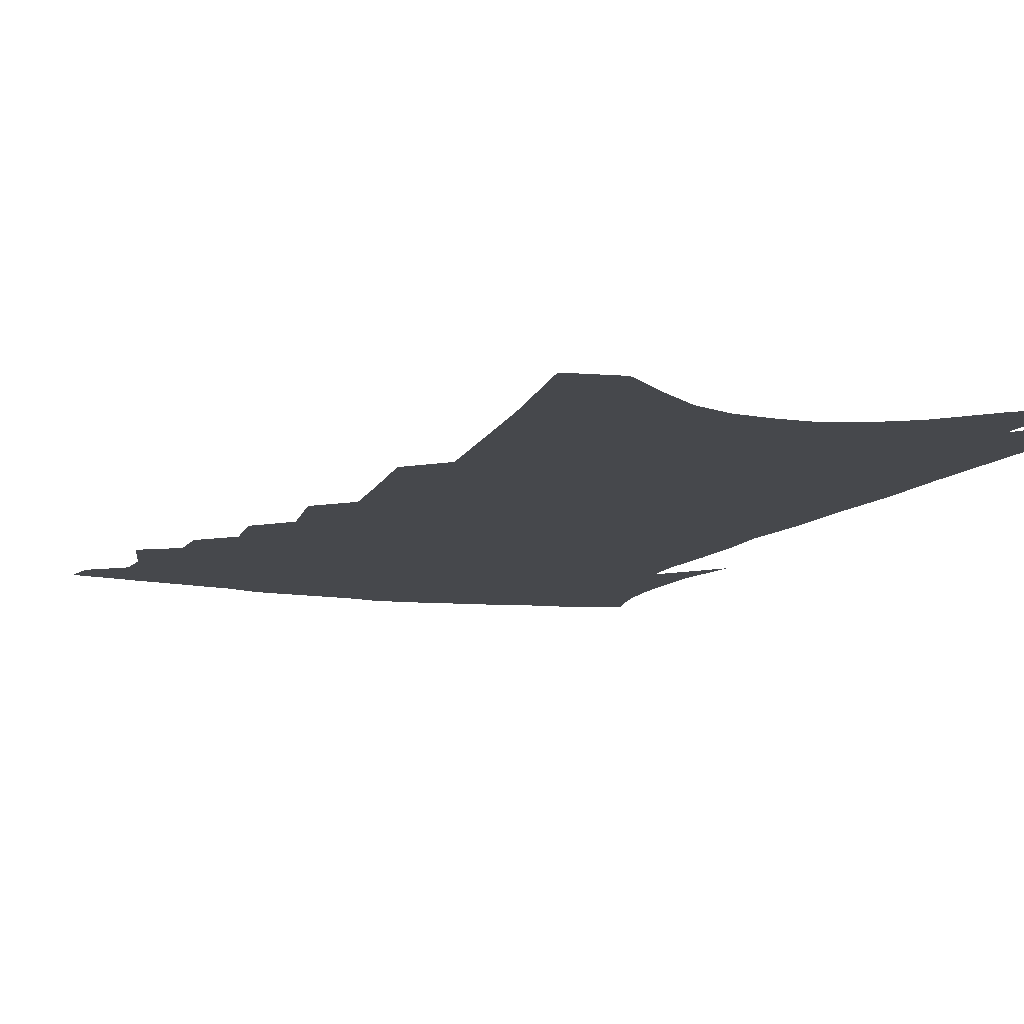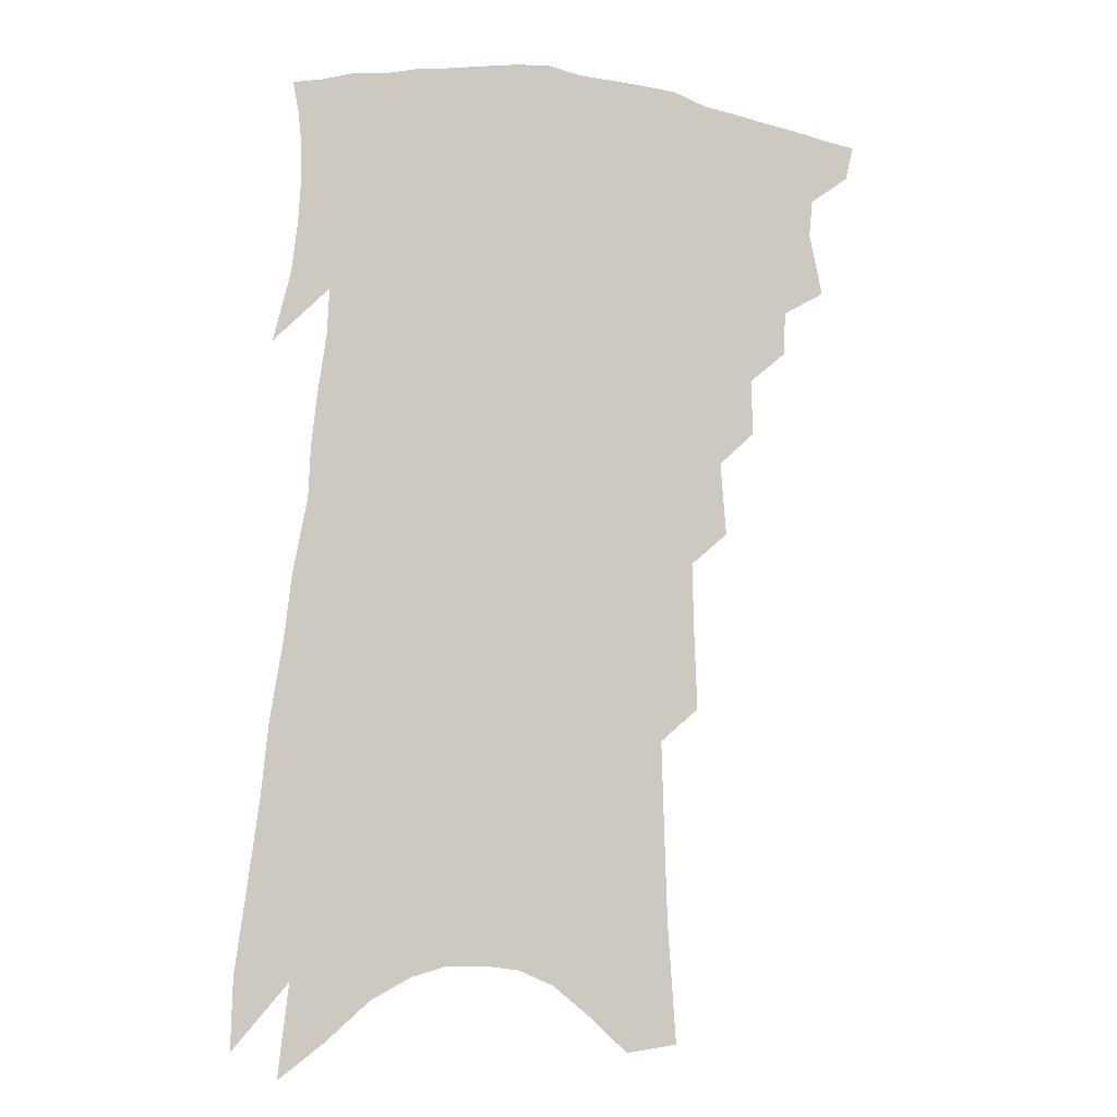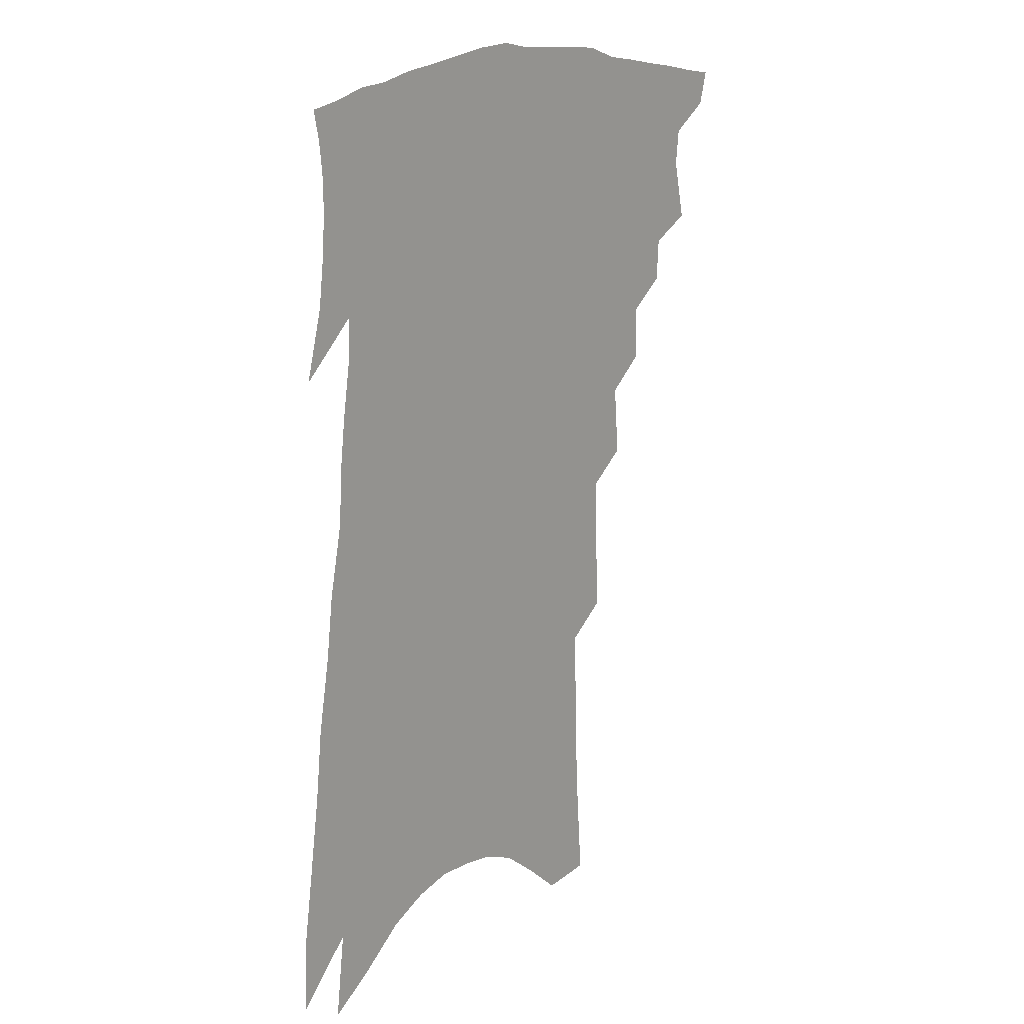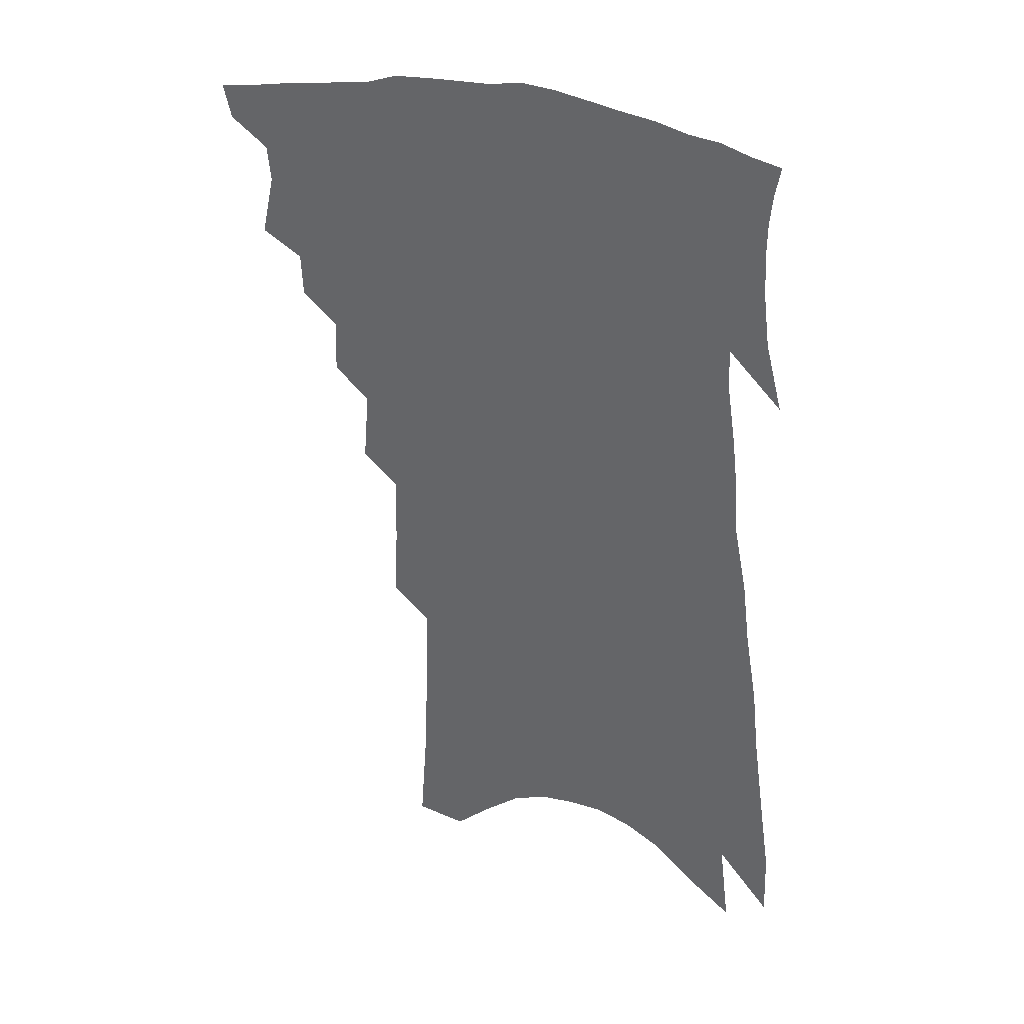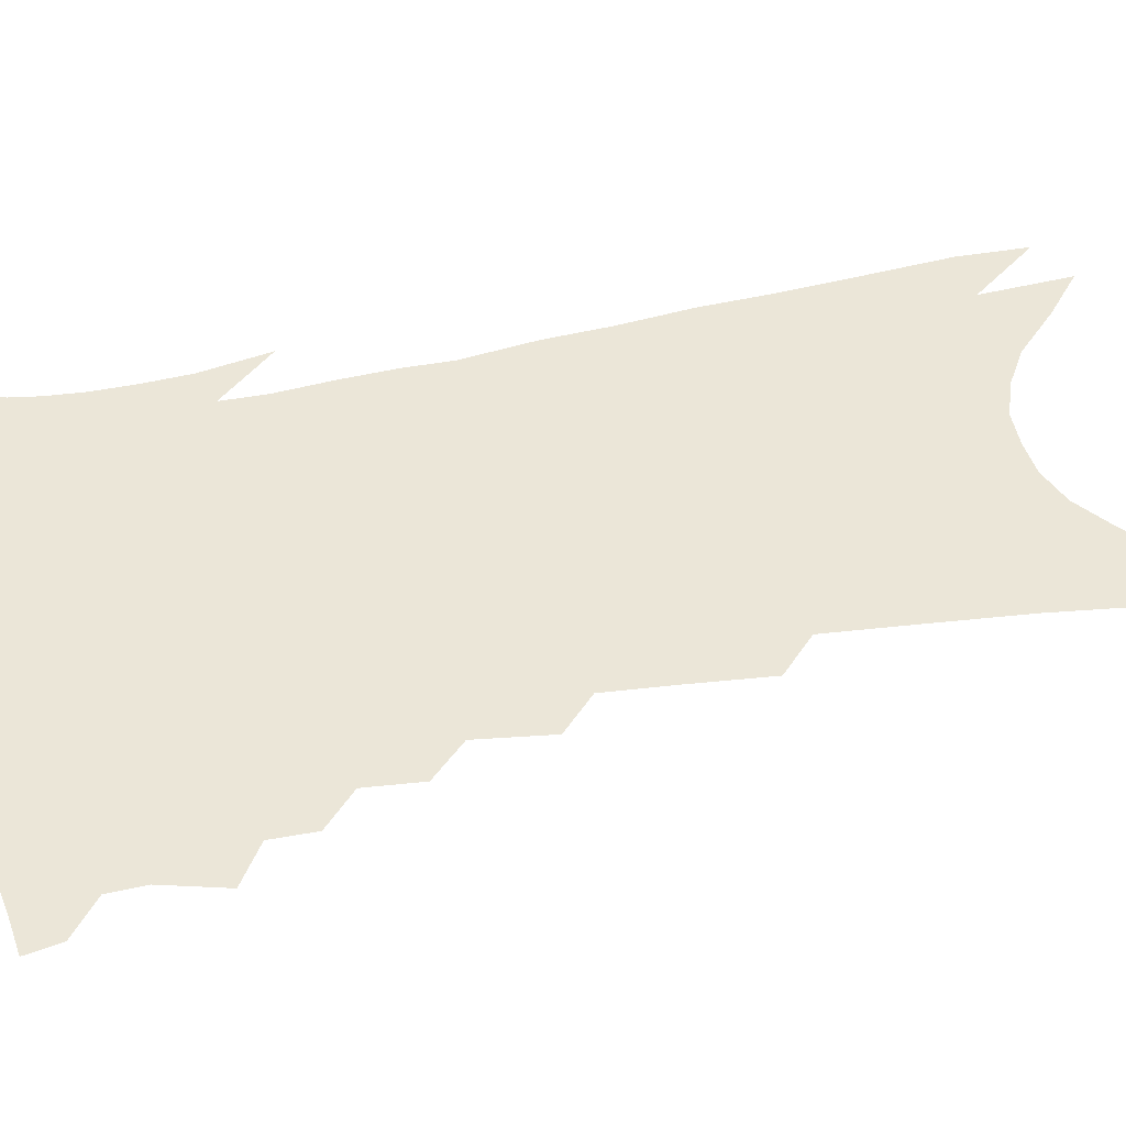
<metadata>
{"format":"obj","ext":"obj","renderer":"f3d","projection":"perspective","resolution":1024,"background":"white","views":[{"elev":-11.3,"azim":-17.8,"up":"+Z"},{"elev":-5.3,"azim":164.5,"up":"+Y"},{"elev":19.3,"azim":132.7,"up":"+Y"},{"elev":35.4,"azim":23.6,"up":"+Y"},{"elev":46.3,"azim":-99.0,"up":"+Z"}]}
</metadata>
<code>
v 478.1 385 0
v 475.5 395.8 0
v 487.2 344.8 0
v 491.5 364.7 0
v 490.4 376.3 0
v 488.8 387.1 0
v 486.3 397.8 0
v 501.2 323.4 0
v 500.5 337.4 0
v 503.4 355.9 0
v 502.9 368.1 0
v 501.1 378.7 0
v 499.1 389.3 0
v 496.7 400.2 0
v 512.3 296.1 0
v 513 313.8 0
v 515 332.7 0
v 514.1 345.2 0
v 514.9 359.5 0
v 513.6 370.4 0
v 511.8 380.8 0
v 509.6 391.3 0
v 507.3 402.1 0
v 522.1 262.1 0
v 524 285.6 0
v 524.2 303.1 0
v 525.9 322.6 0
v 526.5 337.8 0
v 526.6 351.2 0
v 525.1 361.4 0
v 523.8 372.3 0
v 522.1 382.7 0
v 520.2 393.1 0
v 517.8 404.3 0
v 532.4 204.4 0
v 533.4 229.6 0
v 534 252 0
v 535 274 0
v 535.7 293.3 0
v 535.5 308.6 0
v 536.1 324.4 0
v 537.2 340.9 0
v 536.7 352.9 0
v 535.6 363.5 0
v 534.2 374 0
v 532.6 384.6 0
v 530.6 395.5 0
v 528.5 406.2 0
v 540.3 96.61 0
v 543 135.3 0
v 544 165.7 0
v 544.9 193.9 0
v 546 221.2 0
v 545.5 240.7 0
v 545.9 261.8 0
v 545.9 279.5 0
v 547 299.9 0
v 547.3 315.6 0
v 547.8 330.6 0
v 547.4 342.9 0
v 546.9 354.4 0
v 546.2 365.3 0
v 544.5 375.6 0
v 543.3 386.2 0
v 541.4 397.3 0
v 539.4 410.4 0
v 557 94.52 0
v 556.2 122.2 0
v 557.6 157.1 0
v 556.2 177.7 0
v 557.1 206.5 0
v 557.4 230.8 0
v 557.5 251.7 0
v 556.8 268 0
v 556.9 286.2 0
v 557.6 304.4 0
v 557.8 319.2 0
v 558.1 333.5 0
v 557.3 343.9 0
v 557.2 356 0
v 556.7 366.7 0
v 555.8 377 0
v 554.4 387.4 0
v 552.2 399.2 0
v 550.2 411.6 0
v 569.3 106.2 0
v 569.2 137.9 0
v 569.4 168.3 0
v 568.5 191 0
v 568.2 214.9 0
v 568.5 239.8 0
v 567.7 255.9 0
v 567.6 274.7 0
v 567.8 292.7 0
v 567.5 306.8 0
v 567.7 321.5 0
v 568 335.5 0
v 567.4 345.8 0
v 567.4 357.4 0
v 566.9 367.8 0
v 566.1 378 0
v 565.2 388.3 0
v 563.5 399.4 0
v 561.1 412.5 0
v 581.3 116.3 0
v 580.9 148.6 0
v 580 170.7 0
v 579.2 196.1 0
v 578.4 216.4 0
v 578.4 241.1 0
v 577.8 258.6 0
v 577.4 276 0
v 577.6 295.2 0
v 577.7 310.9 0
v 577.6 324.2 0
v 577.5 336 0
v 577.5 347.5 0
v 577.7 358.9 0
v 576.9 368.6 0
v 576.4 378.8 0
v 575.7 389.2 0
v 574 400.7 0
v 572 413.4 0
v 592.9 121.4 0
v 591.9 151.5 0
v 590.8 176.4 0
v 589.7 199.1 0
v 589.1 225.3 0
v 588.3 243.9 0
v 587.7 261.3 0
v 587.3 278.6 0
v 587.3 298.2 0
v 587.2 313.1 0
v 587.1 324.6 0
v 587.1 336.8 0
v 587.3 348.5 0
v 587.5 359.5 0
v 587.7 369.8 0
v 587 379.6 0
v 586.2 389.7 0
v 584.5 402 0
v 582.5 415.7 0
v 604.3 123 0
v 602.8 153.8 0
v 601.4 179.3 0
v 600.2 201.3 0
v 599.1 224.8 0
v 598.1 244.6 0
v 597.6 263.9 0
v 597 281.1 0
v 596.7 298 0
v 596.5 312.3 0
v 596.4 324.9 0
v 596.6 338 0
v 596.7 348.2 0
v 597.4 360.6 0
v 597.3 370.3 0
v 597.1 380.1 0
v 596.4 390.5 0
v 595.6 401.7 0
v 593.6 415.3 0
v 615.8 123.2 0
v 614.7 147.2 0
v 612.4 176.2 0
v 610.7 200.8 0
v 609.1 224.9 0
v 608.6 240.3 0
v 607.4 262.6 0
v 606.6 281 0
v 606.2 297.2 0
v 605.9 311.5 0
v 605.7 326.8 0
v 605.9 337.6 0
v 606.4 350 0
v 606.6 360.8 0
v 607 370.3 0
v 607.4 380.1 0
v 607.3 390.1 0
v 606.6 400.9 0
v 605.1 413.8 0
v 627.7 119.9 0
v 626.1 144.7 0
v 623.3 175.1 0
v 621.3 199.6 0
v 619.4 223.1 0
v 618.3 243.5 0
v 617.2 261.9 0
v 616.6 278.3 0
v 616 294.6 0
v 615.5 309.5 0
v 615.2 324.2 0
v 615.1 338.2 0
v 615.5 349.4 0
v 616 359.6 0
v 616.6 370.2 0
v 617.2 380 0
v 617.6 389.7 0
v 617.3 400 0
v 616.3 412.2 0
v 640.3 113.2 0
v 638.4 138.7 0
v 634.8 170.6 0
v 632.5 195.1 0
v 630.3 218.6 0
v 629.6 236.5 0
v 627.5 258.7 0
v 626.6 275.7 0
v 626.1 290.7 0
v 625.2 307.4 0
v 624.5 323.3 0
v 624.8 335 0
v 624.5 349.2 0
v 625.2 359.1 0
v 625.9 369.9 0
v 626.7 379.6 0
v 627.8 388.9 0
v 627.9 398.7 0
v 626.9 411.1 0
v 654.9 100.5 0
v 651.1 132.2 0
v 648.5 158.6 0
v 644.9 187.3 0
v 641.8 212.8 0
v 640.1 233.3 0
v 639 251.7 0
v 637.3 270.6 0
v 636.3 287.4 0
v 635.1 304.7 0
v 634.3 320 0
v 634 333.9 0
v 633.7 347 0
v 634.2 359 0
v 635.1 368.8 0
v 635.9 378.4 0
v 637 388.3 0
v 637.8 397.5 0
v 637.8 408.7 0
v 669.2 89.71 0
v 665.7 119.4 0
v 662.5 147.4 0
v 659.8 172.8 0
v 655.9 199.8 0
v 653.7 221.8 0
v 651.4 242.8 0
v 649.2 263 0
v 646.8 282.9 0
v 646.6 297.8 0
v 645.2 314.3 0
v 643.8 330.6 0
v 642.8 345.3 0
v 643.6 356.1 0
v 644.1 368.6 0
v 645.1 378.4 0
v 646.2 387.5 0
v 647.2 396.8 0
v 647.7 408 0
v 683.7 98.63 0
v 683 121.6 0
v 679 149.9 0
v 675.3 176.5 0
v 672.9 199.4 0
v 668.7 224.5 0
v 666.2 245.4 0
v 661.5 269.9 0
v 660.7 286 0
v 658.7 303.8 0
v 655.9 322.6 0
v 655.2 337.1 0
v 652.6 354.6 0
v 653.1 366.1 0
v 654.2 376.3 0
v 655.2 386.4 0
v 656.5 395.5 0
v 658 405.1 0
v 673.2 319.5 0
v 667.5 342.1 0
v 665.6 357.9 0
v 664.6 371.9 0
v 664.7 384 0
v 665.8 394 0
v 667.6 403.4 0
f 5 6 1
f 1 6 2
f 6 7 2
f 9 10 3
f 3 10 4
f 10 11 4
f 4 11 5
f 11 12 5
f 5 12 6
f 12 13 6
f 6 13 7
f 13 14 7
f 16 17 8
f 8 17 9
f 17 18 9
f 9 18 10
f 18 19 10
f 10 19 11
f 19 20 11
f 11 20 12
f 20 21 12
f 12 21 13
f 21 22 13
f 13 22 14
f 22 23 14
f 25 26 15
f 15 26 16
f 26 27 16
f 16 27 17
f 27 28 17
f 17 28 18
f 28 29 18
f 18 29 19
f 29 30 19
f 19 30 20
f 30 31 20
f 20 31 21
f 31 32 21
f 21 32 22
f 32 33 22
f 22 33 23
f 33 34 23
f 37 38 24
f 24 38 25
f 38 39 25
f 25 39 26
f 39 40 26
f 26 40 27
f 40 41 27
f 27 41 28
f 41 42 28
f 28 42 29
f 42 43 29
f 29 43 30
f 43 44 30
f 30 44 31
f 44 45 31
f 31 45 32
f 45 46 32
f 32 46 33
f 46 47 33
f 33 47 34
f 47 48 34
f 52 53 35
f 35 53 36
f 53 54 36
f 36 54 37
f 54 55 37
f 37 55 38
f 55 56 38
f 38 56 39
f 56 57 39
f 39 57 40
f 57 58 40
f 40 58 41
f 58 59 41
f 41 59 42
f 59 60 42
f 42 60 43
f 60 61 43
f 43 61 44
f 61 62 44
f 44 62 45
f 62 63 45
f 45 63 46
f 63 64 46
f 46 64 47
f 64 65 47
f 47 65 48
f 65 66 48
f 67 68 49
f 49 68 50
f 68 69 50
f 50 69 51
f 69 70 51
f 51 70 52
f 70 71 52
f 52 71 53
f 71 72 53
f 53 72 54
f 72 73 54
f 54 73 55
f 73 74 55
f 55 74 56
f 74 75 56
f 56 75 57
f 75 76 57
f 57 76 58
f 76 77 58
f 58 77 59
f 77 78 59
f 59 78 60
f 78 79 60
f 60 79 61
f 79 80 61
f 61 80 62
f 80 81 62
f 62 81 63
f 81 82 63
f 63 82 64
f 82 83 64
f 64 83 65
f 83 84 65
f 65 84 66
f 84 85 66
f 67 86 68
f 86 87 68
f 68 87 69
f 87 88 69
f 69 88 70
f 88 89 70
f 70 89 71
f 89 90 71
f 71 90 72
f 90 91 72
f 72 91 73
f 91 92 73
f 73 92 74
f 92 93 74
f 74 93 75
f 93 94 75
f 75 94 76
f 94 95 76
f 76 95 77
f 95 96 77
f 77 96 78
f 96 97 78
f 78 97 79
f 97 98 79
f 79 98 80
f 98 99 80
f 80 99 81
f 99 100 81
f 81 100 82
f 100 101 82
f 82 101 83
f 101 102 83
f 83 102 84
f 102 103 84
f 84 103 85
f 103 104 85
f 86 105 87
f 105 106 87
f 87 106 88
f 106 107 88
f 88 107 89
f 107 108 89
f 89 108 90
f 108 109 90
f 90 109 91
f 109 110 91
f 91 110 92
f 110 111 92
f 92 111 93
f 111 112 93
f 93 112 94
f 112 113 94
f 94 113 95
f 113 114 95
f 95 114 96
f 114 115 96
f 96 115 97
f 115 116 97
f 97 116 98
f 116 117 98
f 98 117 99
f 117 118 99
f 99 118 100
f 118 119 100
f 100 119 101
f 119 120 101
f 101 120 102
f 120 121 102
f 102 121 103
f 121 122 103
f 103 122 104
f 122 123 104
f 105 124 106
f 124 125 106
f 106 125 107
f 125 126 107
f 107 126 108
f 126 127 108
f 108 127 109
f 127 128 109
f 109 128 110
f 128 129 110
f 110 129 111
f 129 130 111
f 111 130 112
f 130 131 112
f 112 131 113
f 131 132 113
f 113 132 114
f 132 133 114
f 114 133 115
f 133 134 115
f 115 134 116
f 134 135 116
f 116 135 117
f 135 136 117
f 117 136 118
f 136 137 118
f 118 137 119
f 137 138 119
f 119 138 120
f 138 139 120
f 120 139 121
f 139 140 121
f 121 140 122
f 140 141 122
f 122 141 123
f 141 142 123
f 124 143 125
f 143 144 125
f 125 144 126
f 144 145 126
f 126 145 127
f 145 146 127
f 127 146 128
f 146 147 128
f 128 147 129
f 147 148 129
f 129 148 130
f 148 149 130
f 130 149 131
f 149 150 131
f 131 150 132
f 150 151 132
f 132 151 133
f 151 152 133
f 133 152 134
f 152 153 134
f 134 153 135
f 153 154 135
f 135 154 136
f 154 155 136
f 136 155 137
f 155 156 137
f 137 156 138
f 156 157 138
f 138 157 139
f 157 158 139
f 139 158 140
f 158 159 140
f 140 159 141
f 159 160 141
f 141 160 142
f 160 161 142
f 143 162 144
f 162 163 144
f 144 163 145
f 163 164 145
f 145 164 146
f 164 165 146
f 146 165 147
f 165 166 147
f 147 166 148
f 166 167 148
f 148 167 149
f 167 168 149
f 149 168 150
f 168 169 150
f 150 169 151
f 169 170 151
f 151 170 152
f 170 171 152
f 152 171 153
f 171 172 153
f 153 172 154
f 172 173 154
f 154 173 155
f 173 174 155
f 155 174 156
f 174 175 156
f 156 175 157
f 175 176 157
f 157 176 158
f 176 177 158
f 158 177 159
f 177 178 159
f 159 178 160
f 178 179 160
f 160 179 161
f 179 180 161
f 162 181 163
f 181 182 163
f 163 182 164
f 182 183 164
f 164 183 165
f 183 184 165
f 165 184 166
f 184 185 166
f 166 185 167
f 185 186 167
f 167 186 168
f 186 187 168
f 168 187 169
f 187 188 169
f 169 188 170
f 188 189 170
f 170 189 171
f 189 190 171
f 171 190 172
f 190 191 172
f 172 191 173
f 191 192 173
f 173 192 174
f 192 193 174
f 174 193 175
f 193 194 175
f 175 194 176
f 194 195 176
f 176 195 177
f 195 196 177
f 177 196 178
f 196 197 178
f 178 197 179
f 197 198 179
f 179 198 180
f 198 199 180
f 181 200 182
f 200 201 182
f 182 201 183
f 201 202 183
f 183 202 184
f 202 203 184
f 184 203 185
f 203 204 185
f 185 204 186
f 204 205 186
f 186 205 187
f 205 206 187
f 187 206 188
f 206 207 188
f 188 207 189
f 207 208 189
f 189 208 190
f 208 209 190
f 190 209 191
f 209 210 191
f 191 210 192
f 210 211 192
f 192 211 193
f 211 212 193
f 193 212 194
f 212 213 194
f 194 213 195
f 213 214 195
f 195 214 196
f 214 215 196
f 196 215 197
f 215 216 197
f 197 216 198
f 216 217 198
f 198 217 199
f 217 218 199
f 200 219 201
f 219 220 201
f 201 220 202
f 220 221 202
f 202 221 203
f 221 222 203
f 203 222 204
f 222 223 204
f 204 223 205
f 223 224 205
f 205 224 206
f 224 225 206
f 206 225 207
f 225 226 207
f 207 226 208
f 226 227 208
f 208 227 209
f 227 228 209
f 209 228 210
f 228 229 210
f 210 229 211
f 229 230 211
f 211 230 212
f 230 231 212
f 212 231 213
f 231 232 213
f 213 232 214
f 232 233 214
f 214 233 215
f 233 234 215
f 215 234 216
f 234 235 216
f 216 235 217
f 235 236 217
f 217 236 218
f 236 237 218
f 219 238 220
f 238 239 220
f 220 239 221
f 239 240 221
f 221 240 222
f 240 241 222
f 222 241 223
f 241 242 223
f 223 242 224
f 242 243 224
f 224 243 225
f 243 244 225
f 225 244 226
f 244 245 226
f 226 245 227
f 245 246 227
f 227 246 228
f 246 247 228
f 228 247 229
f 247 248 229
f 229 248 230
f 248 249 230
f 230 249 231
f 249 250 231
f 231 250 232
f 250 251 232
f 232 251 233
f 251 252 233
f 233 252 234
f 252 253 234
f 234 253 235
f 253 254 235
f 235 254 236
f 254 255 236
f 236 255 237
f 255 256 237
f 239 257 240
f 257 258 240
f 240 258 241
f 258 259 241
f 241 259 242
f 259 260 242
f 242 260 243
f 260 261 243
f 243 261 244
f 261 262 244
f 244 262 245
f 262 263 245
f 245 263 246
f 263 264 246
f 246 264 247
f 264 265 247
f 247 265 248
f 265 266 248
f 248 266 249
f 266 267 249
f 249 267 250
f 267 268 250
f 250 268 251
f 268 269 251
f 251 269 252
f 269 270 252
f 252 270 253
f 270 271 253
f 253 271 254
f 271 272 254
f 254 272 255
f 272 273 255
f 255 273 256
f 273 274 256
f 268 275 269
f 275 276 269
f 269 276 270
f 276 277 270
f 270 277 271
f 277 278 271
f 271 278 272
f 278 279 272
f 272 279 273
f 279 280 273
f 273 280 274
f 280 281 274

</code>
